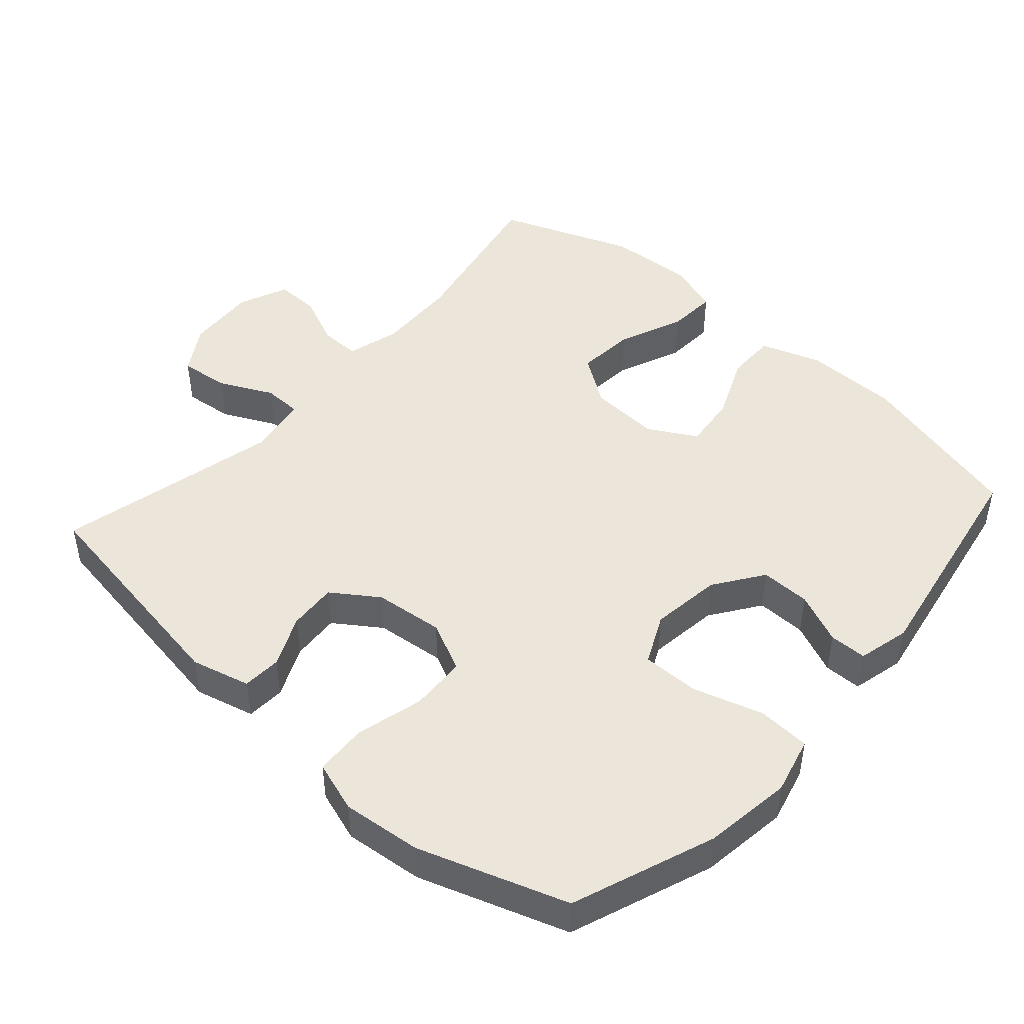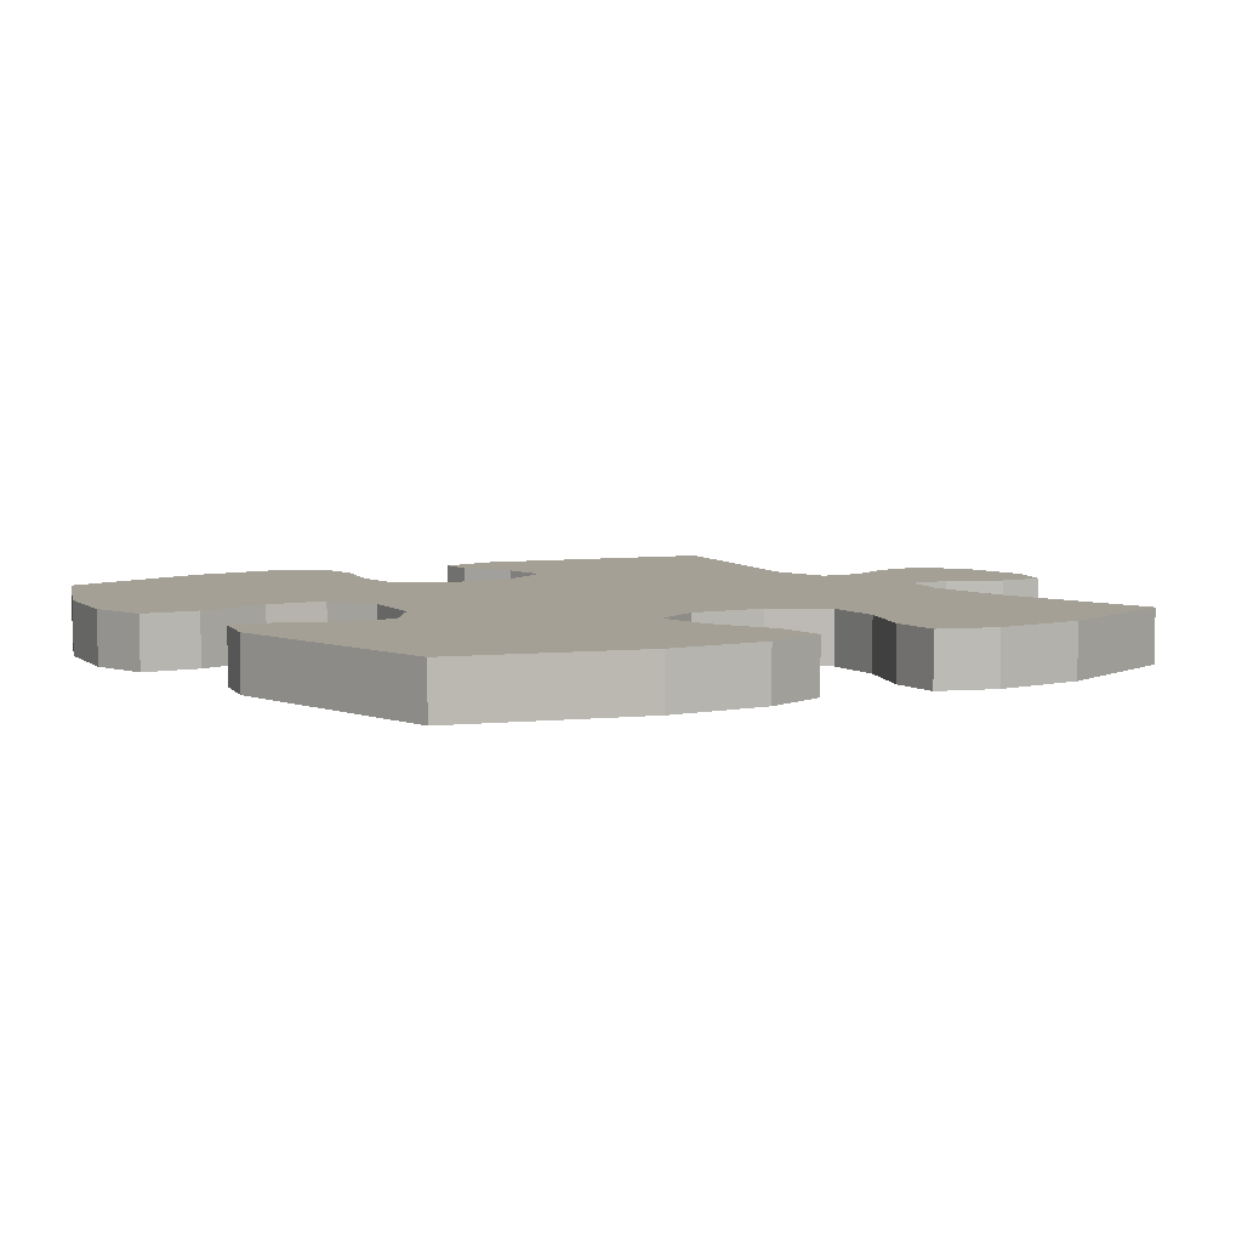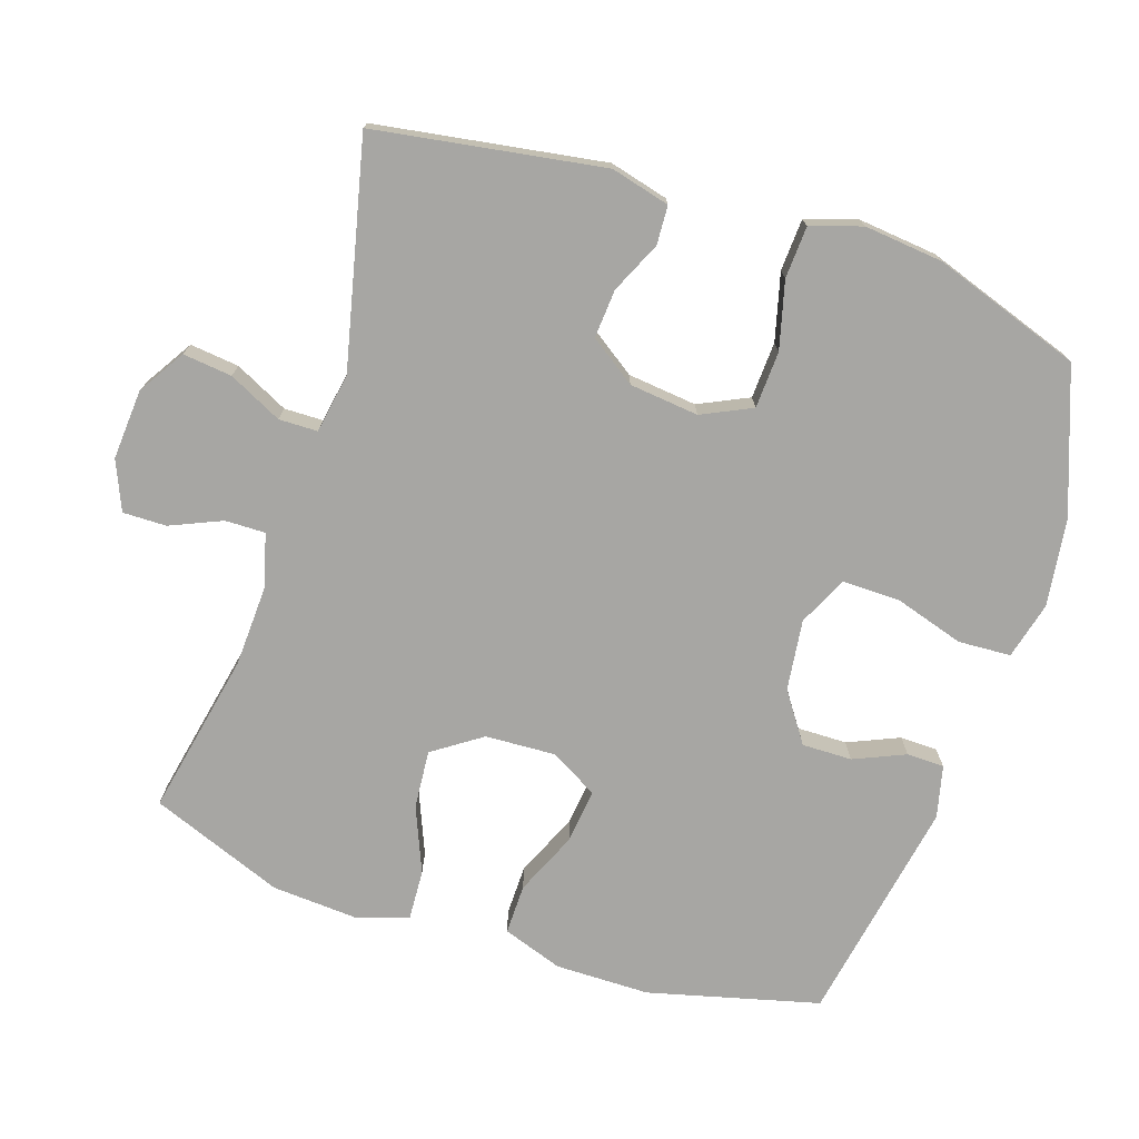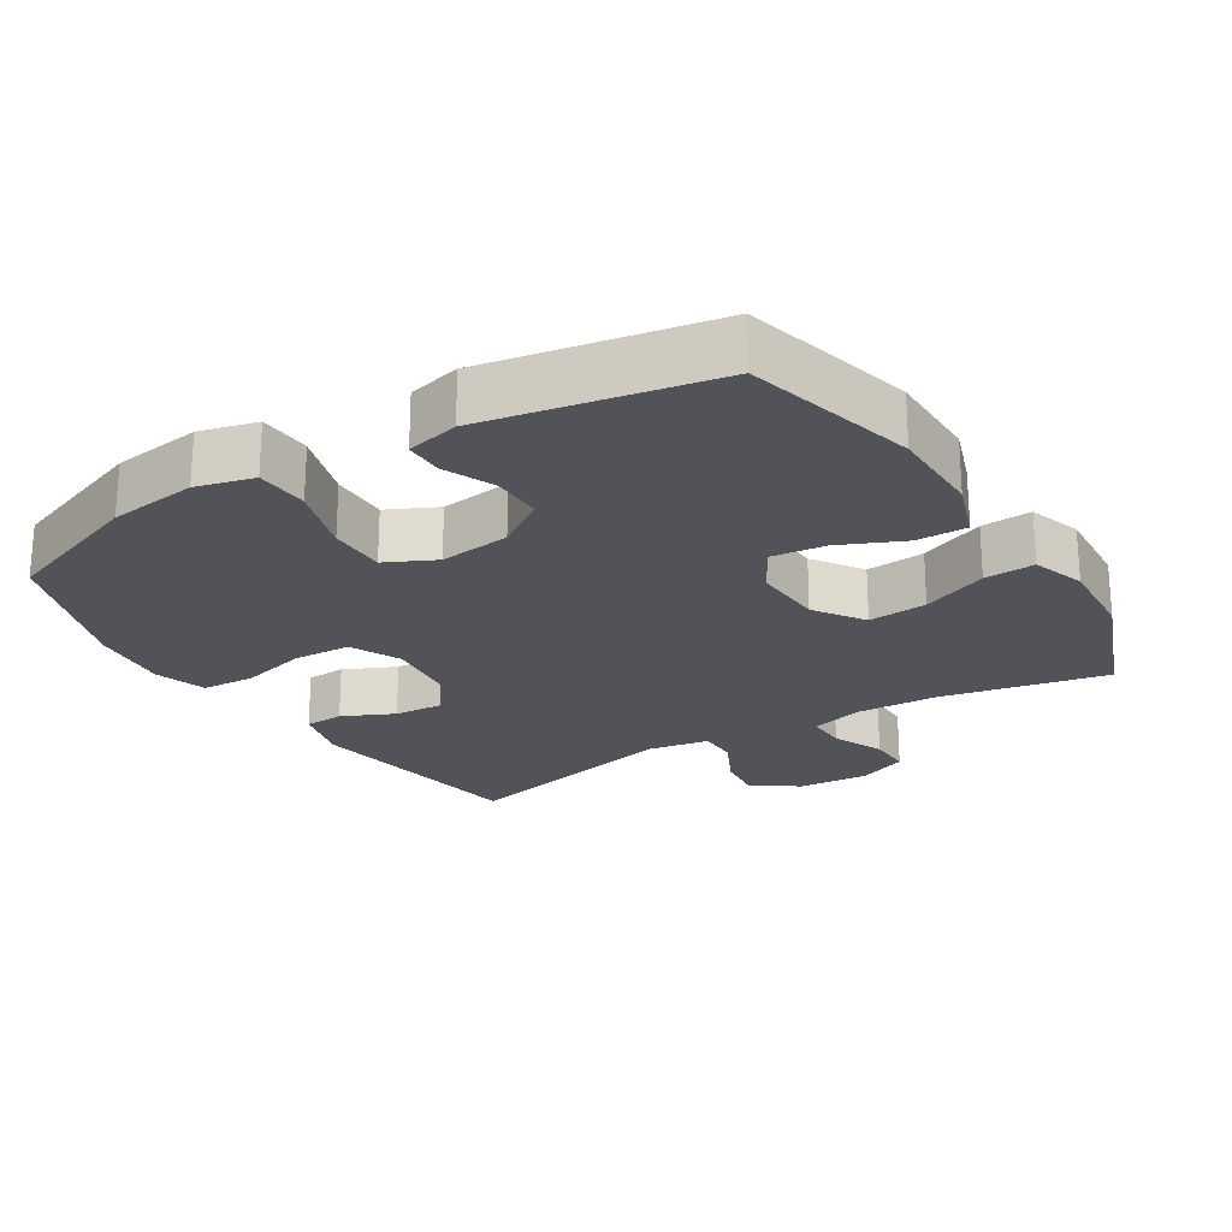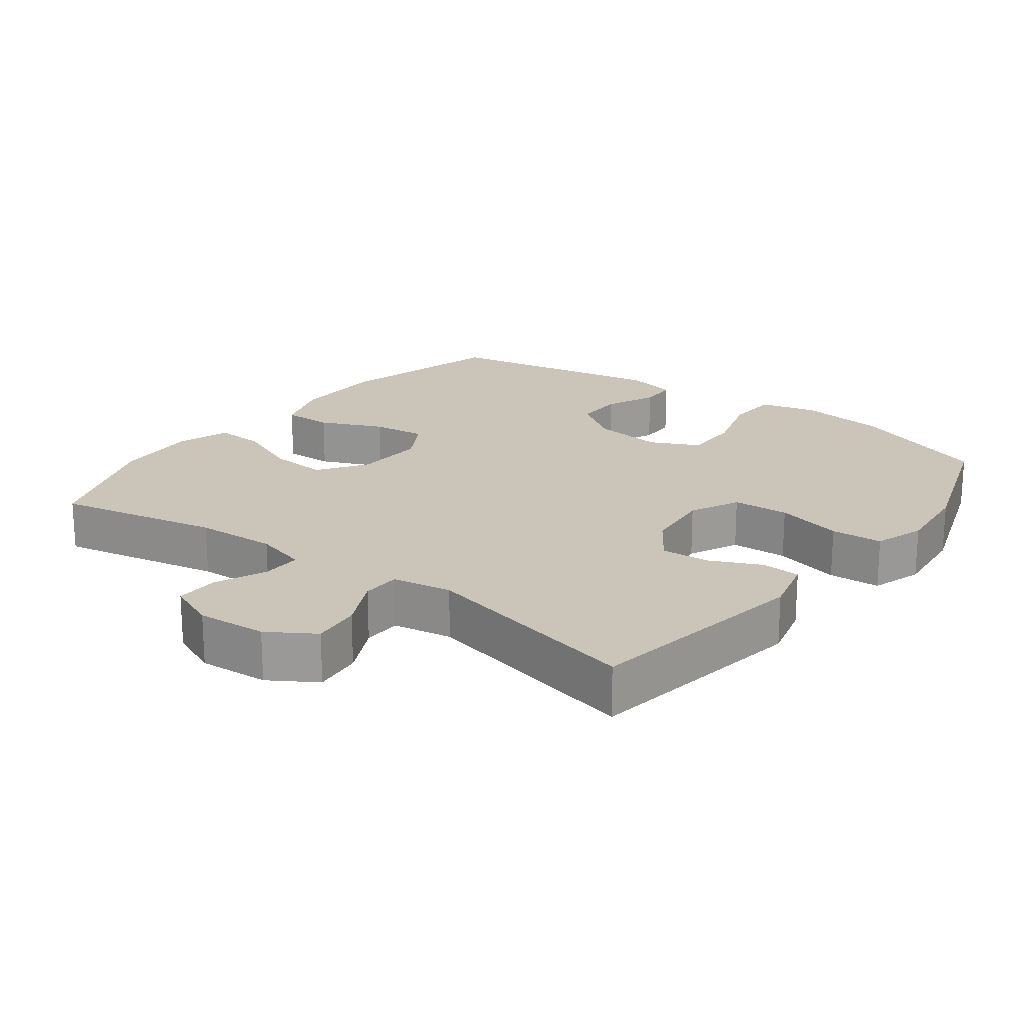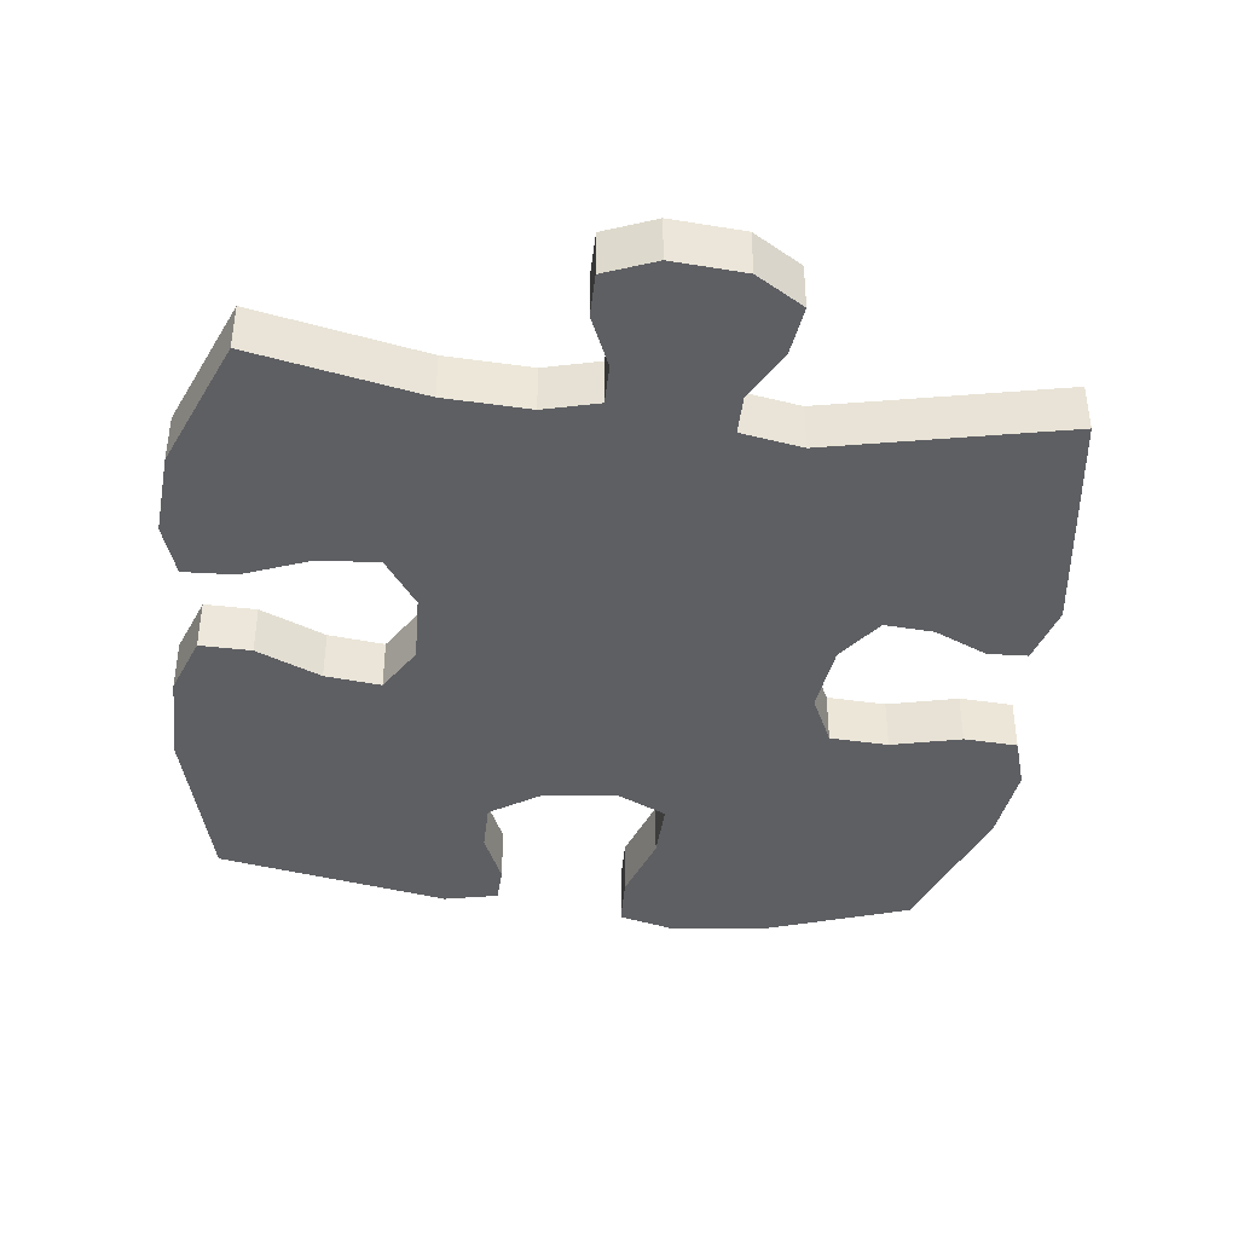
<metadata>
{"format":"obj","ext":"obj","renderer":"f3d","projection":"perspective","resolution":1024,"background":"white","views":[{"elev":46.7,"azim":131.8,"up":"+Y"},{"elev":5.7,"azim":-122.4,"up":"+Y"},{"elev":-74.2,"azim":71.8,"up":"+Y"},{"elev":-22.7,"azim":-148.2,"up":"+Y"},{"elev":20.3,"azim":37.0,"up":"+Y"},{"elev":-40.7,"azim":-7.4,"up":"+Y"}]}
</metadata>
<code>
v -0.5 0.07 -0.5
v -0.563 0.07 -0.254
v -0.564 0.07 -0.118
v -0.534 0.07 -0.031
v -0.462 0.07 -0.032
v -0.371 0.07 -0.072
v -0.293 0.07 -0.081
v -0.254 0.07 -0.013
v -0.259 0.07 0.089
v -0.307 0.07 0.159
v -0.391 0.07 0.152
v -0.485 0.07 0.113
v -0.557 0.07 0.109
v -0.582 0.07 0.185
v -0.574 0.07 0.308
v -0.5 0.07 0.5
v -0.264 0.07 0.452
v -0.146 0.07 0.447
v -0.07 0.07 0.468
v -0.071 0.07 0.526
v -0.103 0.07 0.6
v -0.104 0.07 0.663
v -0.033 0.07 0.693
v 0.068 0.07 0.686
v 0.135 0.07 0.644
v 0.127 0.07 0.573
v 0.089 0.07 0.496
v 0.09 0.07 0.44
v 0.176 0.07 0.425
v 0.5 0.07 0.5
v 0.552 0.07 0.171
v 0.53 0.07 0.086
v 0.474 0.07 0.083
v 0.4 0.07 0.117
v 0.33 0.07 0.122
v 0.284 0.07 0.056
v 0.273 0.07 -0.044
v 0.307 0.07 -0.116
v 0.389 0.07 -0.12
v 0.486 0.07 -0.095
v 0.561 0.07 -0.099
v 0.585 0.07 -0.173
v 0.573 0.07 -0.287
v 0.5 0.07 -0.5
v 0.294 0.07 -0.576
v 0.167 0.07 -0.593
v 0.085 0.07 -0.572
v 0.081 0.07 -0.496
v 0.112 0.07 -0.396
v 0.113 0.07 -0.313
v 0.042 0.07 -0.279
v -0.06 0.07 -0.292
v -0.131 0.07 -0.341
v -0.13 0.07 -0.413
v -0.098 0.07 -0.487
v -0.099 0.07 -0.541
v -0.174 0.07 -0.559
v -0.5 0 -0.5
v -0.563 0 -0.254
v -0.564 0 -0.118
v -0.534 0 -0.031
v -0.462 0 -0.032
v -0.371 0 -0.072
v -0.293 0 -0.081
v -0.254 0 -0.013
v -0.259 0 0.089
v -0.307 0 0.159
v -0.391 0 0.152
v -0.485 0 0.113
v -0.557 0 0.109
v -0.582 0 0.185
v -0.574 0 0.308
v -0.5 0 0.5
v -0.264 0 0.452
v -0.146 0 0.447
v -0.07 0 0.468
v -0.071 0 0.526
v -0.103 0 0.6
v -0.104 0 0.663
v -0.033 0 0.693
v 0.068 0 0.686
v 0.135 0 0.644
v 0.127 0 0.573
v 0.089 0 0.496
v 0.09 0 0.44
v 0.176 0 0.425
v 0.5 0 0.5
v 0.552 0 0.171
v 0.53 0 0.086
v 0.474 0 0.083
v 0.4 0 0.117
v 0.33 0 0.122
v 0.284 0 0.056
v 0.273 0 -0.044
v 0.307 0 -0.116
v 0.389 0 -0.12
v 0.486 0 -0.095
v 0.561 0 -0.099
v 0.585 0 -0.173
v 0.573 0 -0.287
v 0.5 0 -0.5
v 0.294 0 -0.576
v 0.167 0 -0.593
v 0.085 0 -0.572
v 0.081 0 -0.496
v 0.112 0 -0.396
v 0.113 0 -0.313
v 0.042 0 -0.279
v -0.06 0 -0.292
v -0.131 0 -0.341
v -0.13 0 -0.413
v -0.098 0 -0.487
v -0.099 0 -0.541
v -0.174 0 -0.559
f 54 55 56 57
f 53 54 57 1
f 52 53 1 2
f 51 52 2 3
f 46 47 48 49
f 46 49 50
f 45 46 50
f 44 45 50
f 43 44 50
f 42 43 50 51
f 39 40 41 42
f 38 39 42 51
f 31 32 33 34
f 29 30 31 34
f 28 29 34 35
f 24 25 26 27
f 24 27 28
f 23 24 28
f 20 21 22 23
f 19 20 23 28
f 18 19 28 35
f 14 15 16 17
f 11 12 13 14
f 10 11 14 17
f 9 10 17 18
f 3 4 5 6
f 3 6 7
f 37 38 51 3
f 9 18 35 36
f 8 9 36 37
f 7 8 37
f 3 7 37
f 114 113 112 111
f 58 114 111 110
f 59 58 110 109
f 60 59 109 108
f 106 105 104 103
f 107 106 103
f 107 103 102
f 107 102 101
f 107 101 100
f 108 107 100 99
f 99 98 97 96
f 108 99 96 95
f 91 90 89 88
f 91 88 87 86
f 92 91 86 85
f 84 83 82 81
f 85 84 81
f 85 81 80
f 80 79 78 77
f 85 80 77 76
f 92 85 76 75
f 74 73 72 71
f 71 70 69 68
f 74 71 68 67
f 75 74 67 66
f 63 62 61 60
f 64 63 60
f 60 108 95 94
f 93 92 75 66
f 94 93 66 65
f 94 65 64
f 94 64 60
f 1 58 59 2
f 2 59 60 3
f 3 60 61 4
f 4 61 62 5
f 5 62 63 6
f 6 63 64 7
f 7 64 65 8
f 8 65 66 9
f 9 66 67 10
f 10 67 68 11
f 11 68 69 12
f 12 69 70 13
f 13 70 71 14
f 14 71 72 15
f 15 72 73 16
f 16 73 74 17
f 17 74 75 18
f 18 75 76 19
f 19 76 77 20
f 20 77 78 21
f 21 78 79 22
f 22 79 80 23
f 23 80 81 24
f 24 81 82 25
f 25 82 83 26
f 26 83 84 27
f 27 84 85 28
f 28 85 86 29
f 29 86 87 30
f 30 87 88 31
f 31 88 89 32
f 32 89 90 33
f 33 90 91 34
f 34 91 92 35
f 35 92 93 36
f 36 93 94 37
f 37 94 95 38
f 38 95 96 39
f 39 96 97 40
f 40 97 98 41
f 41 98 99 42
f 42 99 100 43
f 43 100 101 44
f 44 101 102 45
f 45 102 103 46
f 46 103 104 47
f 47 104 105 48
f 48 105 106 49
f 49 106 107 50
f 50 107 108 51
f 51 108 109 52
f 52 109 110 53
f 53 110 111 54
f 54 111 112 55
f 55 112 113 56
f 56 113 114 57
f 57 114 58 1

</code>
